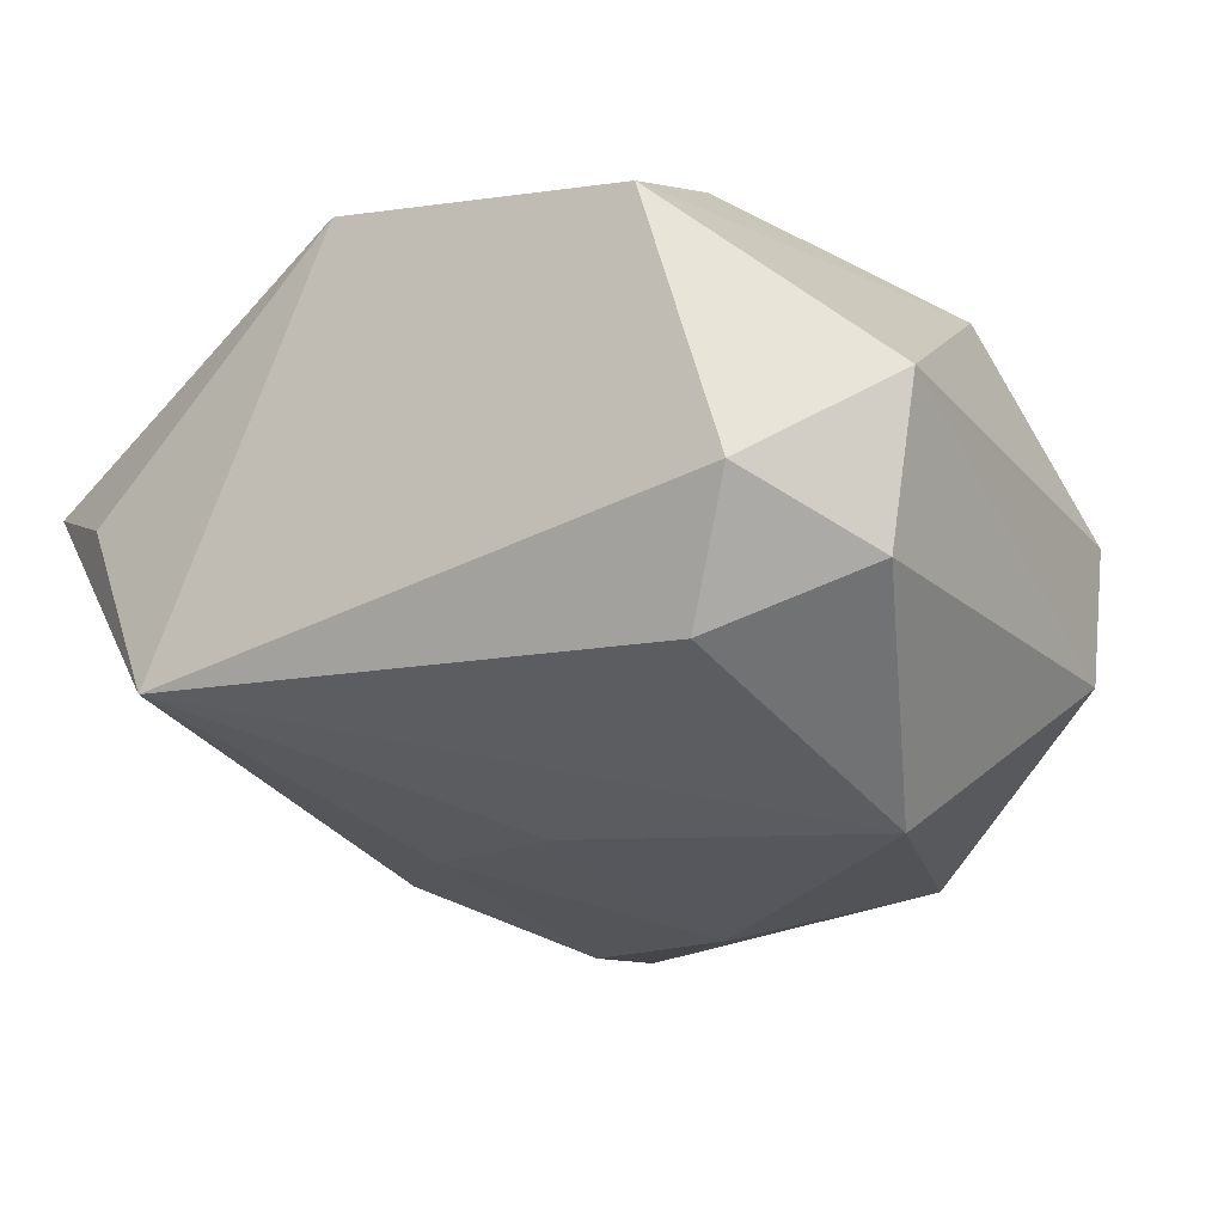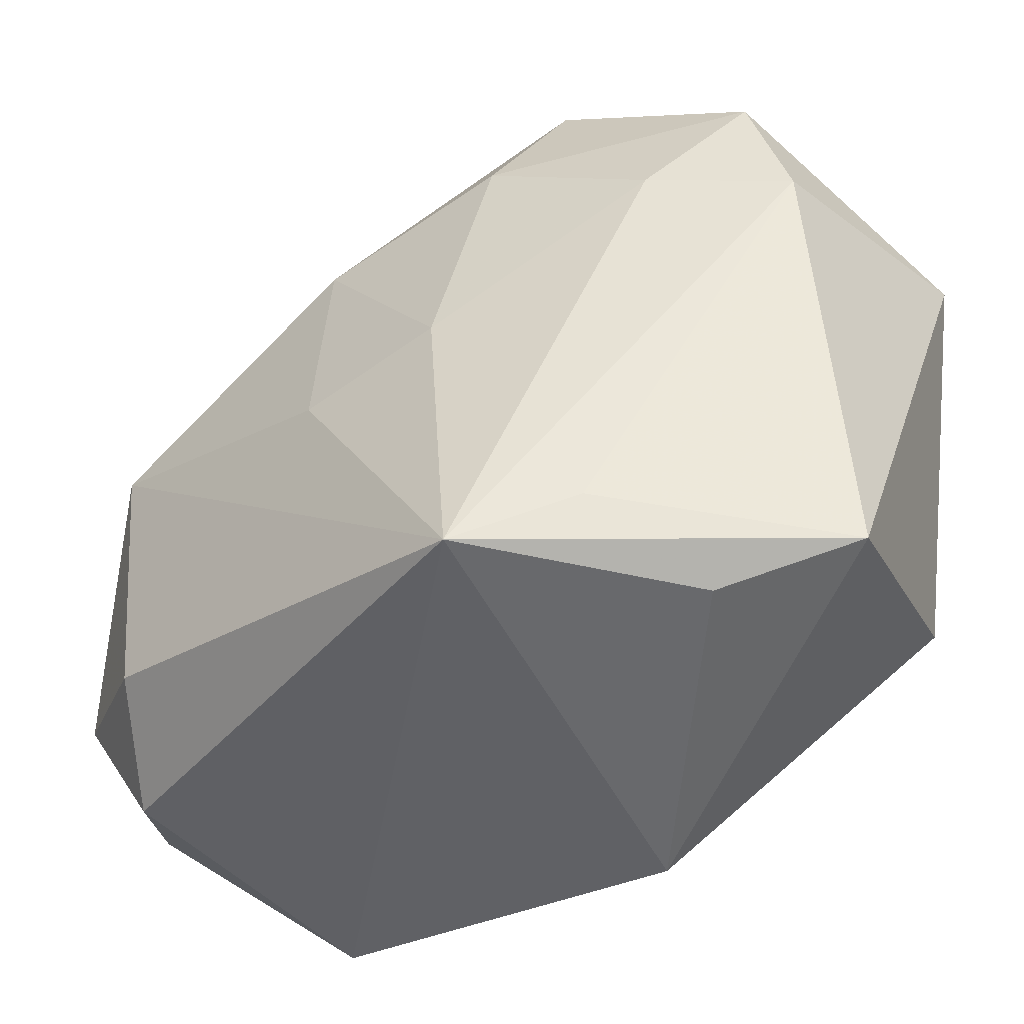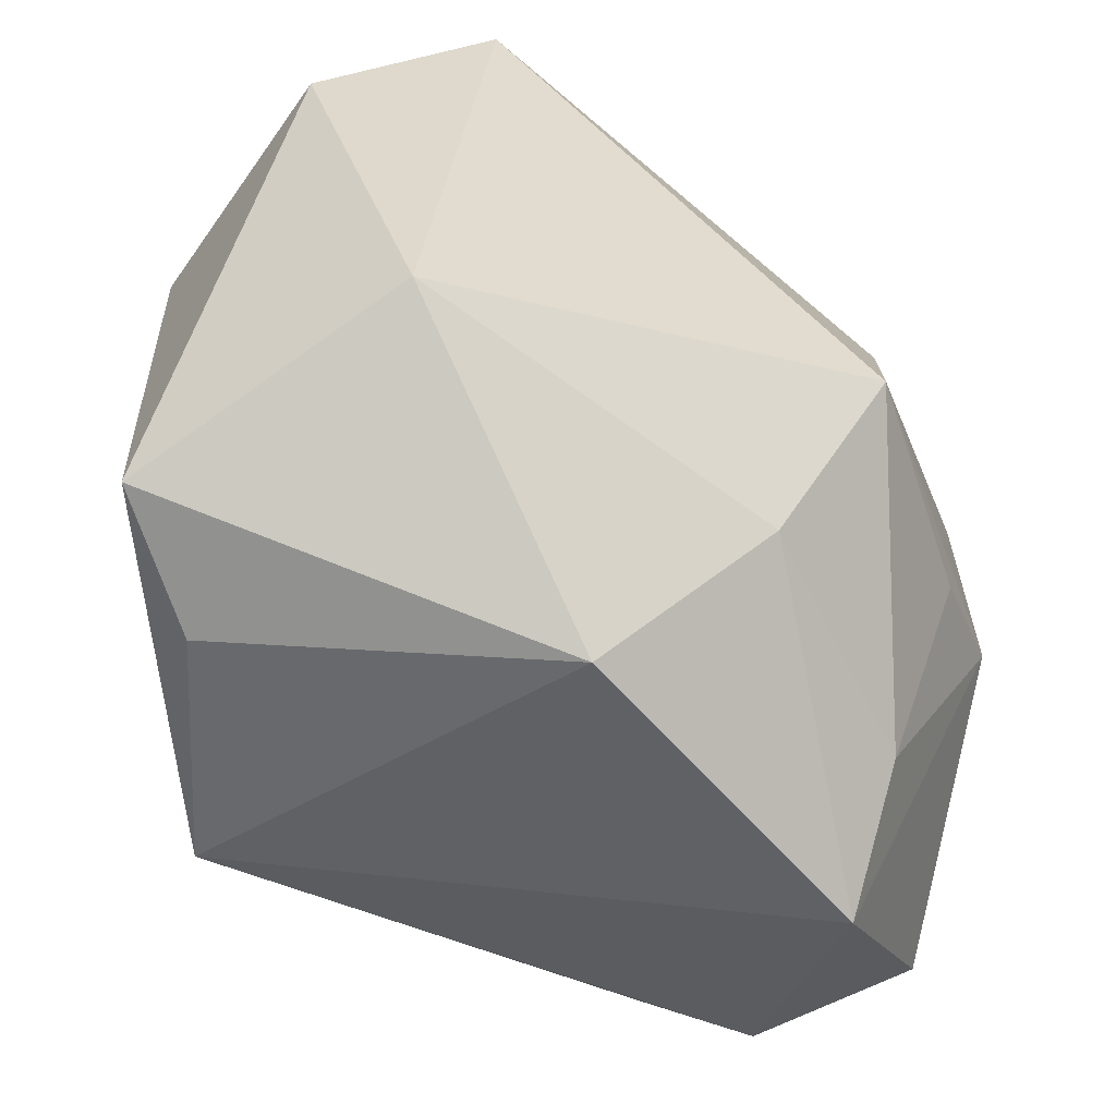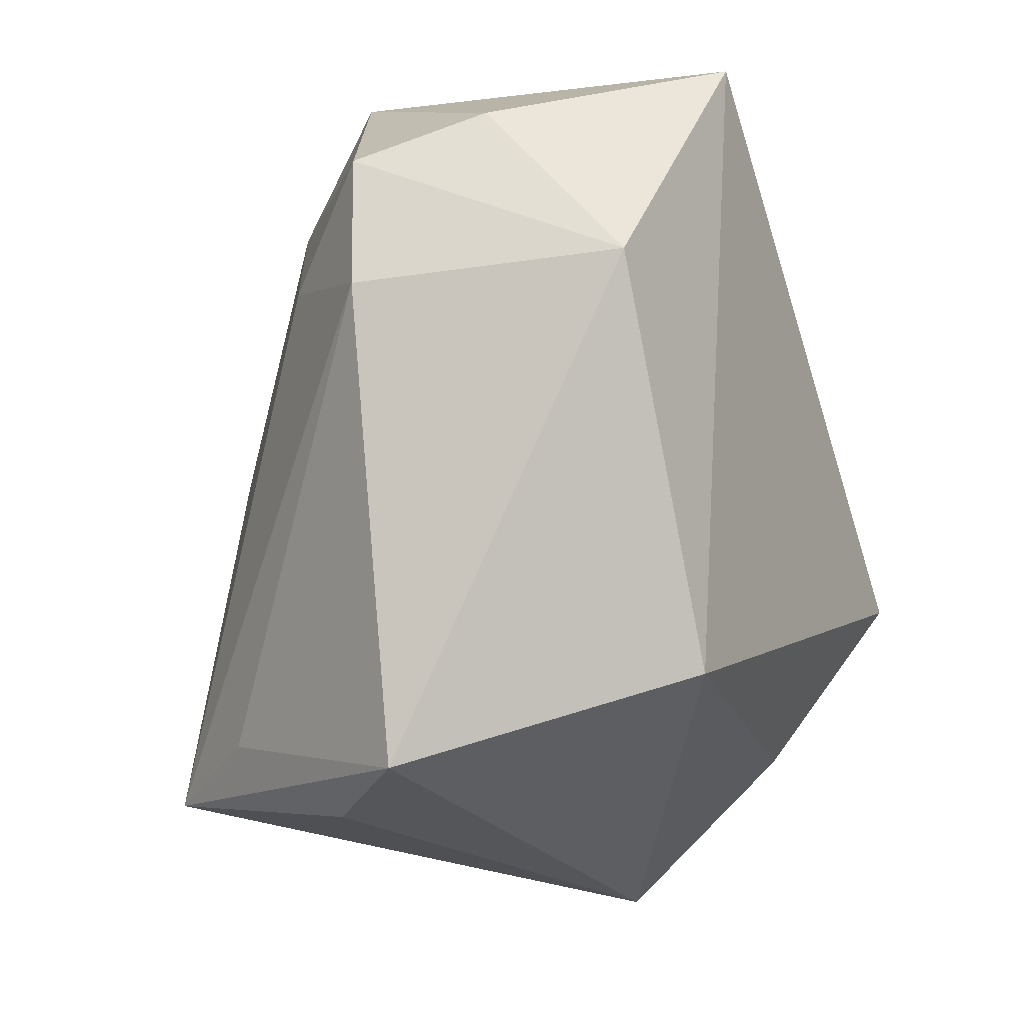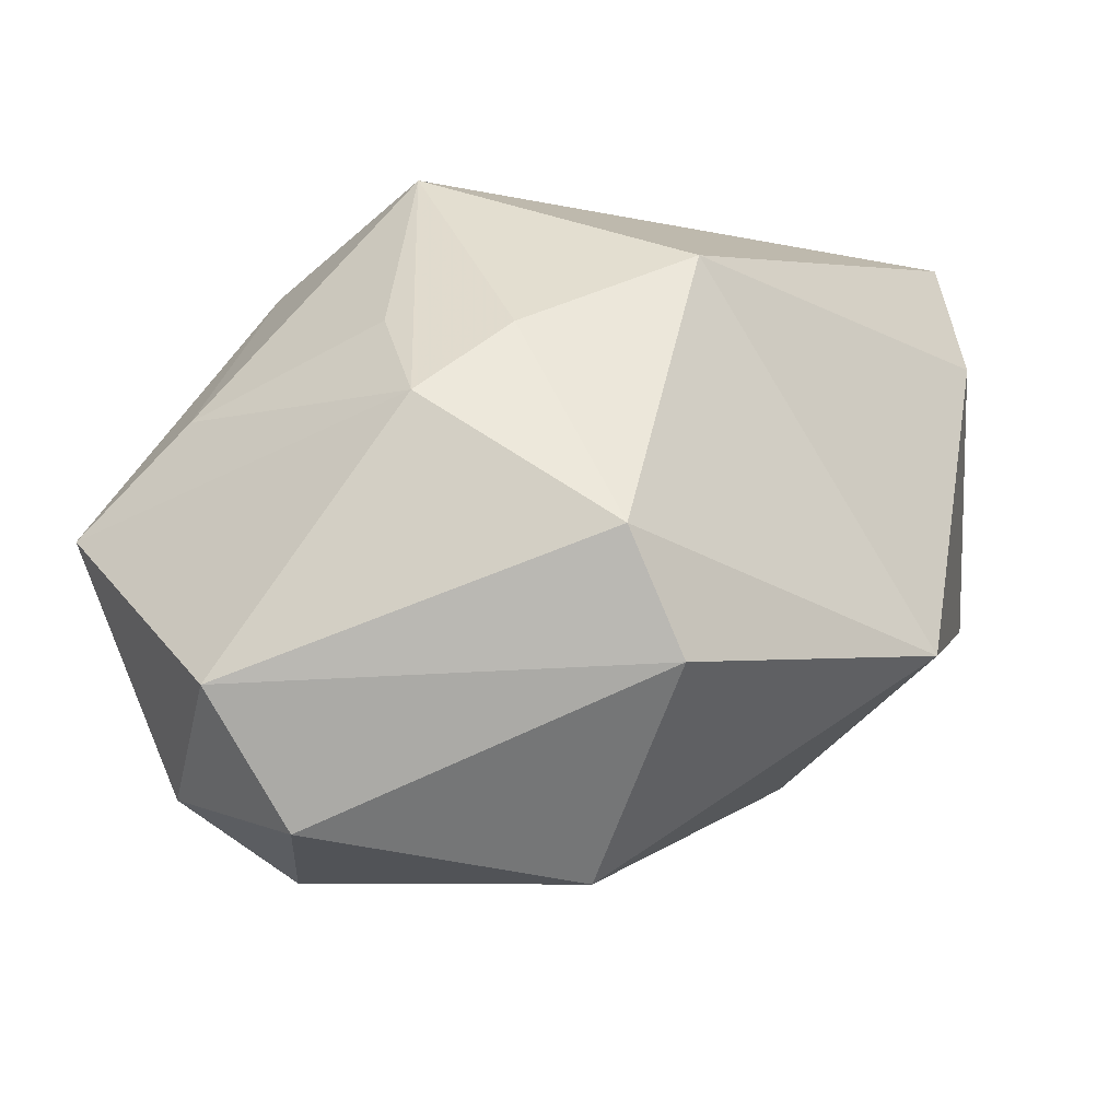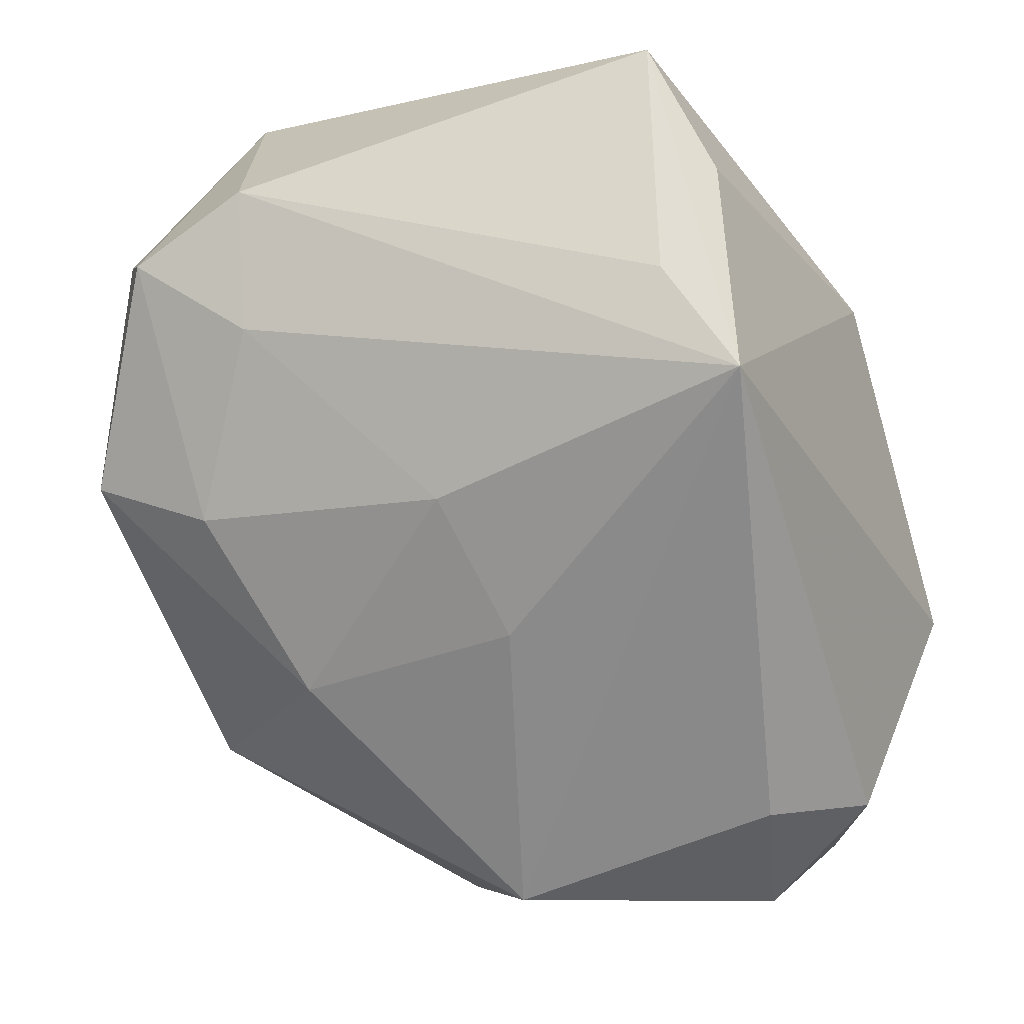
<metadata>
{"format":"obj","ext":"obj","renderer":"f3d","projection":"perspective","resolution":1024,"background":"white","views":[{"elev":-46.6,"azim":32.9,"up":"+Z"},{"elev":-39.4,"azim":-120.2,"up":"+Y"},{"elev":-57.5,"azim":-20.1,"up":"+Y"},{"elev":-8.0,"azim":-60.8,"up":"+Y"},{"elev":-10.9,"azim":99.2,"up":"+Z"},{"elev":-51.6,"azim":-71.5,"up":"+Z"}]}
</metadata>
<code>
v 0.03233 0.01067 -0.00585
v 0.008622 -0.0186 0.01683
v -0.02683 0.01391 0.02186
v 0.02533 -0.006633 0.01001
v -0.01485 0.03055 -0.005641
v -0.03179 0.01262 0.003669
v -0.03179 -0.02022 0.0069
v 0.01844 0.00633 -0.0273
v -0.0009128 0.01733 -0.01919
v -0.01394 0.002273 -0.01711
v -0.003483 0.0001291 -0.0218
v 0.02164 -0.02902 -0.003708
v 0.02247 -0.02103 -0.02169
v 0.02776 -0.01176 -0.02457
v -0.0185 -0.01379 0.02357
v -0.02405 -0.01813 -0.01062
v 0.0292 0.01392 -0.01424
v 0.0144 -0.006831 0.02357
v -0.00168 -0.02927 0.009998
v -0.01388 0.02941 0.02357
v -0.02898 0.02209 0.001906
v -0.0252 0.01409 -0.005144
v 0.03124 -0.003449 0.003584
v 0.00993 0.02918 -0.01127
v 0.02203 -0.02098 0.004333
v -0.01387 0.02138 -0.01201
v -0.02491 -0.02322 -0.001132
v -0.01948 -0.02217 -0.01868
v -0.0245 0.02555 0.009969
v 0.01591 -0.01437 -0.02684
v 0.03266 -0.01652 -0.01547
v 0.01939 0.01396 0.01538
v -0.006659 0.03177 0.01339
v 0.02671 0.002482 0.009168
f 6 7 3
f 3 21 6
f 3 20 29
f 29 21 3
f 31 1 23
f 32 20 18
f 32 33 20
f 32 1 24
f 24 33 32
f 28 8 30
f 11 8 28
f 17 1 31
f 24 1 17
f 17 8 24
f 18 20 15
f 15 20 3
f 3 7 15
f 19 15 7
f 28 7 16
f 16 6 28
f 7 6 16
f 18 23 34
f 34 32 18
f 34 23 1
f 1 32 34
f 28 30 13
f 14 30 8
f 14 17 31
f 8 17 14
f 31 13 14
f 14 13 30
f 28 6 22
f 22 6 21
f 26 22 21
f 4 23 18
f 18 25 4
f 4 25 23
f 27 7 28
f 28 19 27
f 27 19 7
f 2 25 18
f 18 15 2
f 15 19 2
f 12 19 28
f 28 13 12
f 25 2 12
f 12 2 19
f 12 13 31
f 31 23 12
f 23 25 12
f 8 11 9
f 24 8 9
f 5 26 21
f 5 33 24
f 21 29 5
f 24 9 5
f 5 9 26
f 20 33 5
f 5 29 20
f 10 11 28
f 28 22 10
f 22 26 10
f 10 9 11
f 26 9 10

</code>
